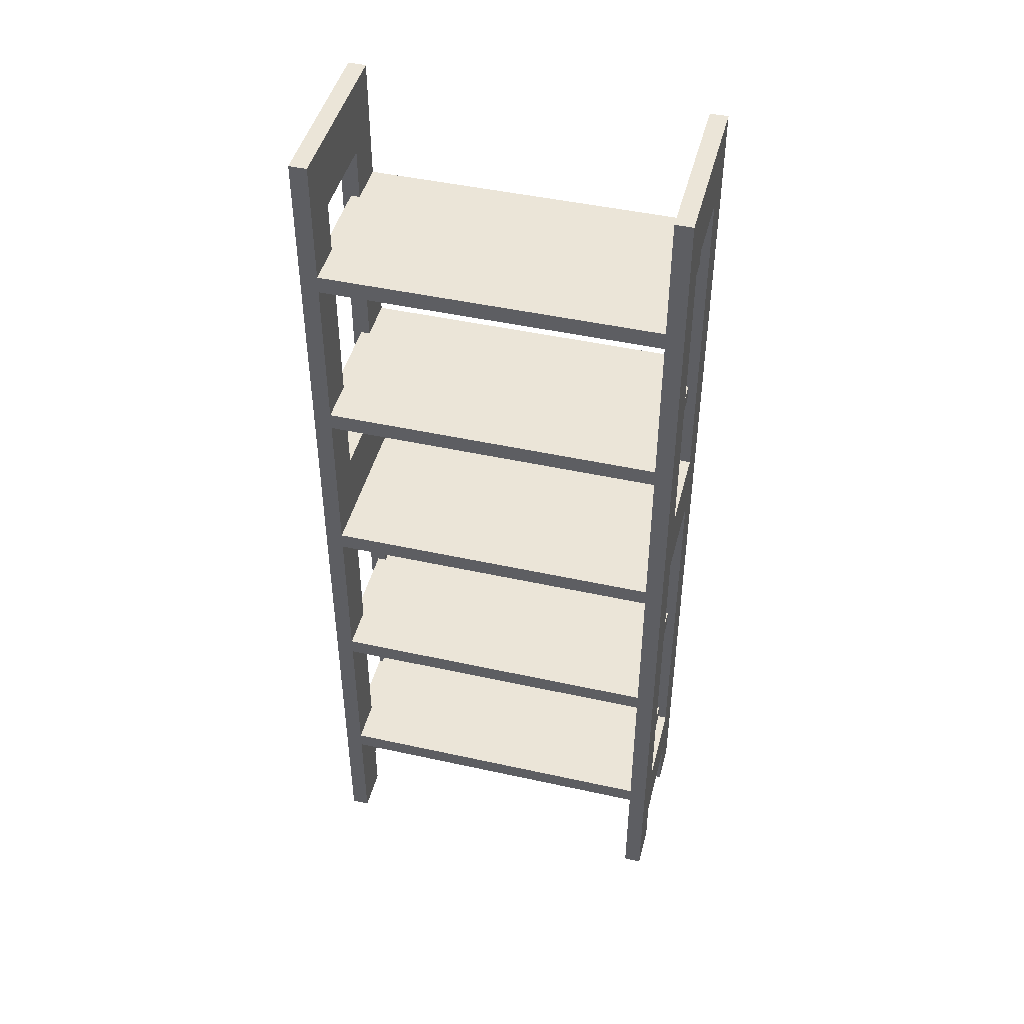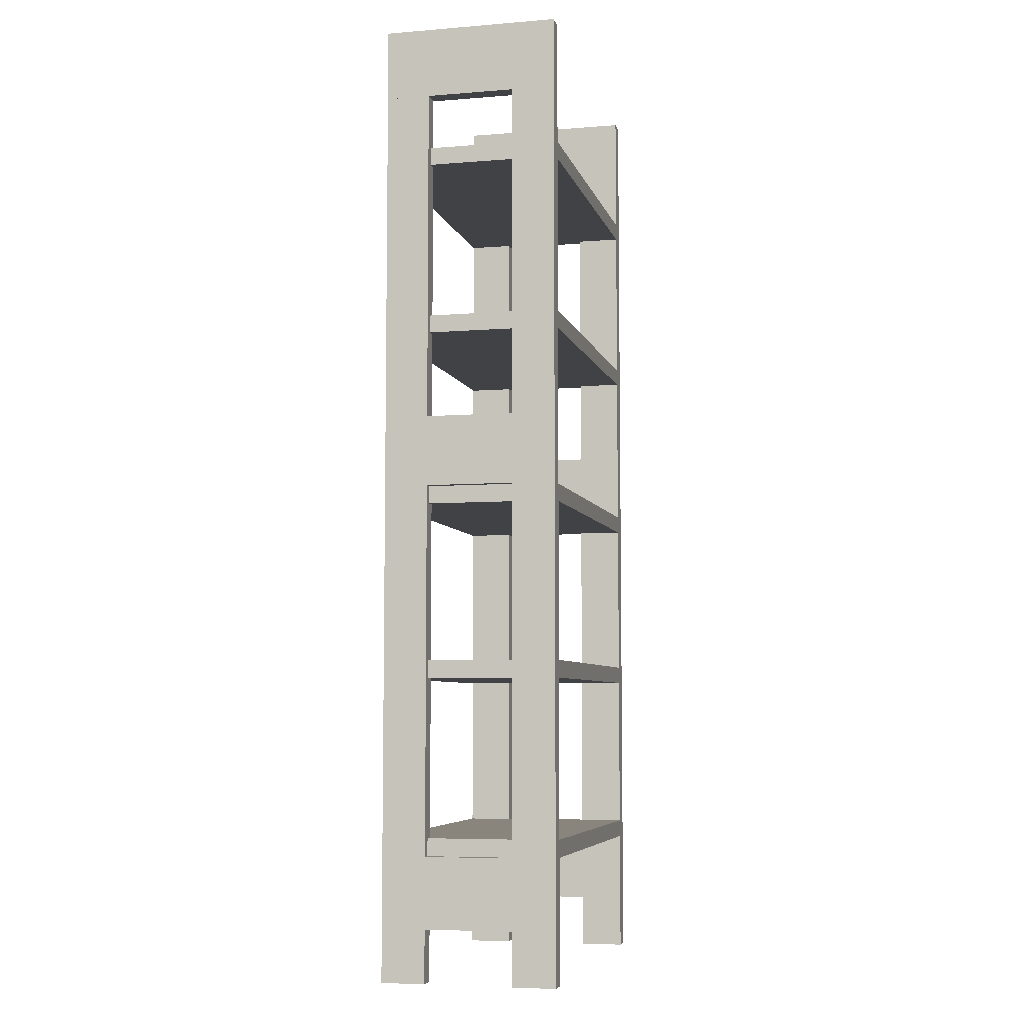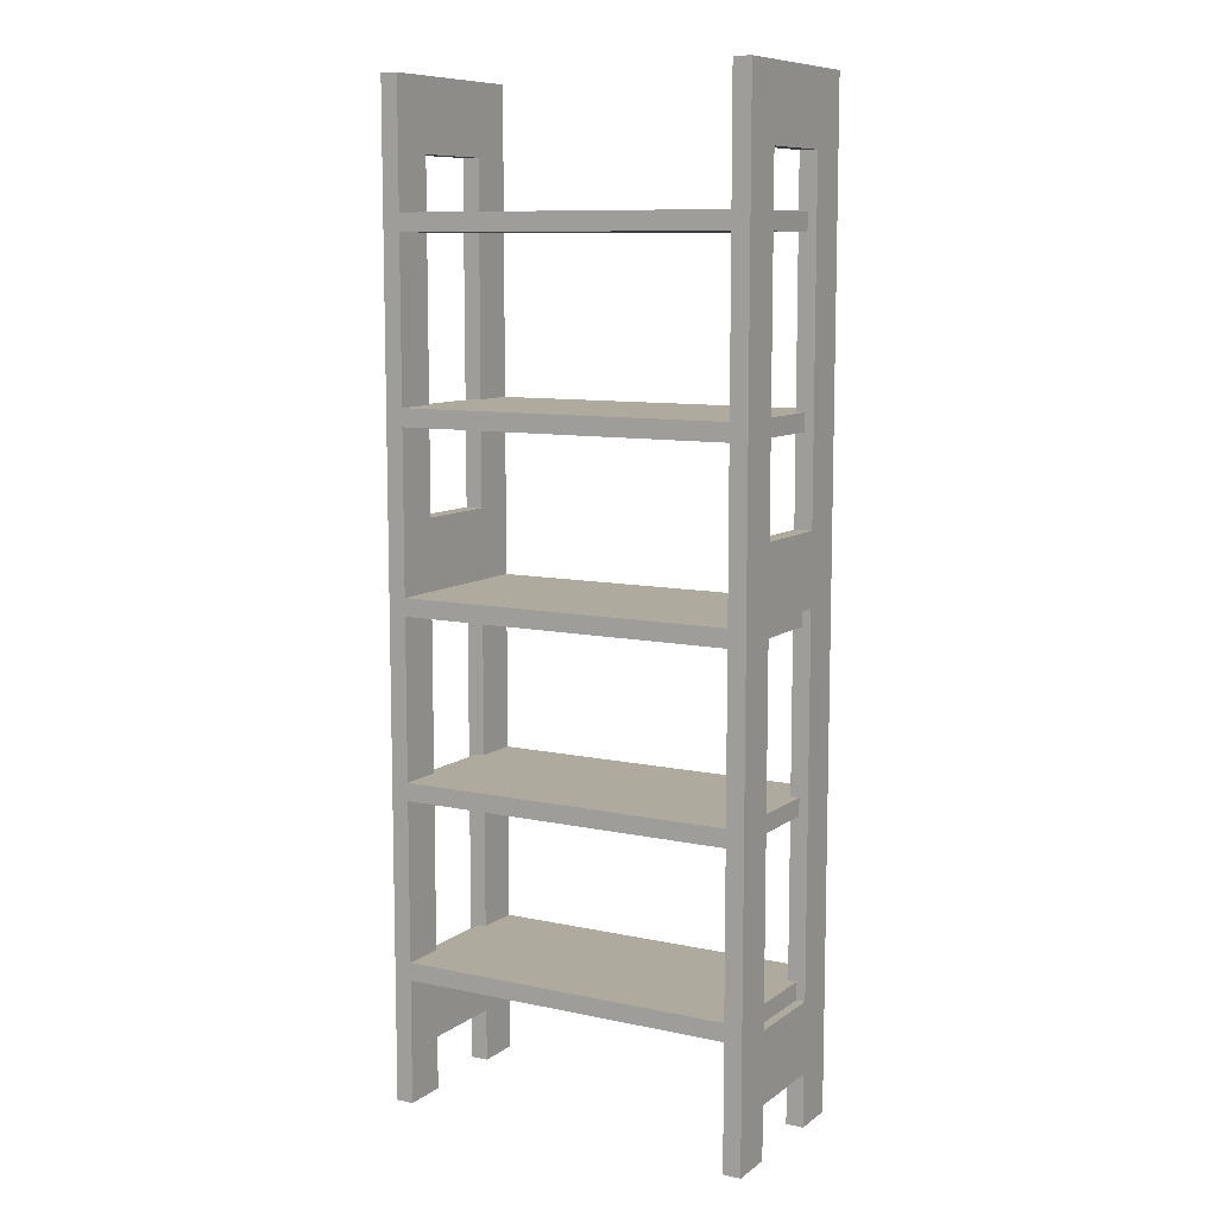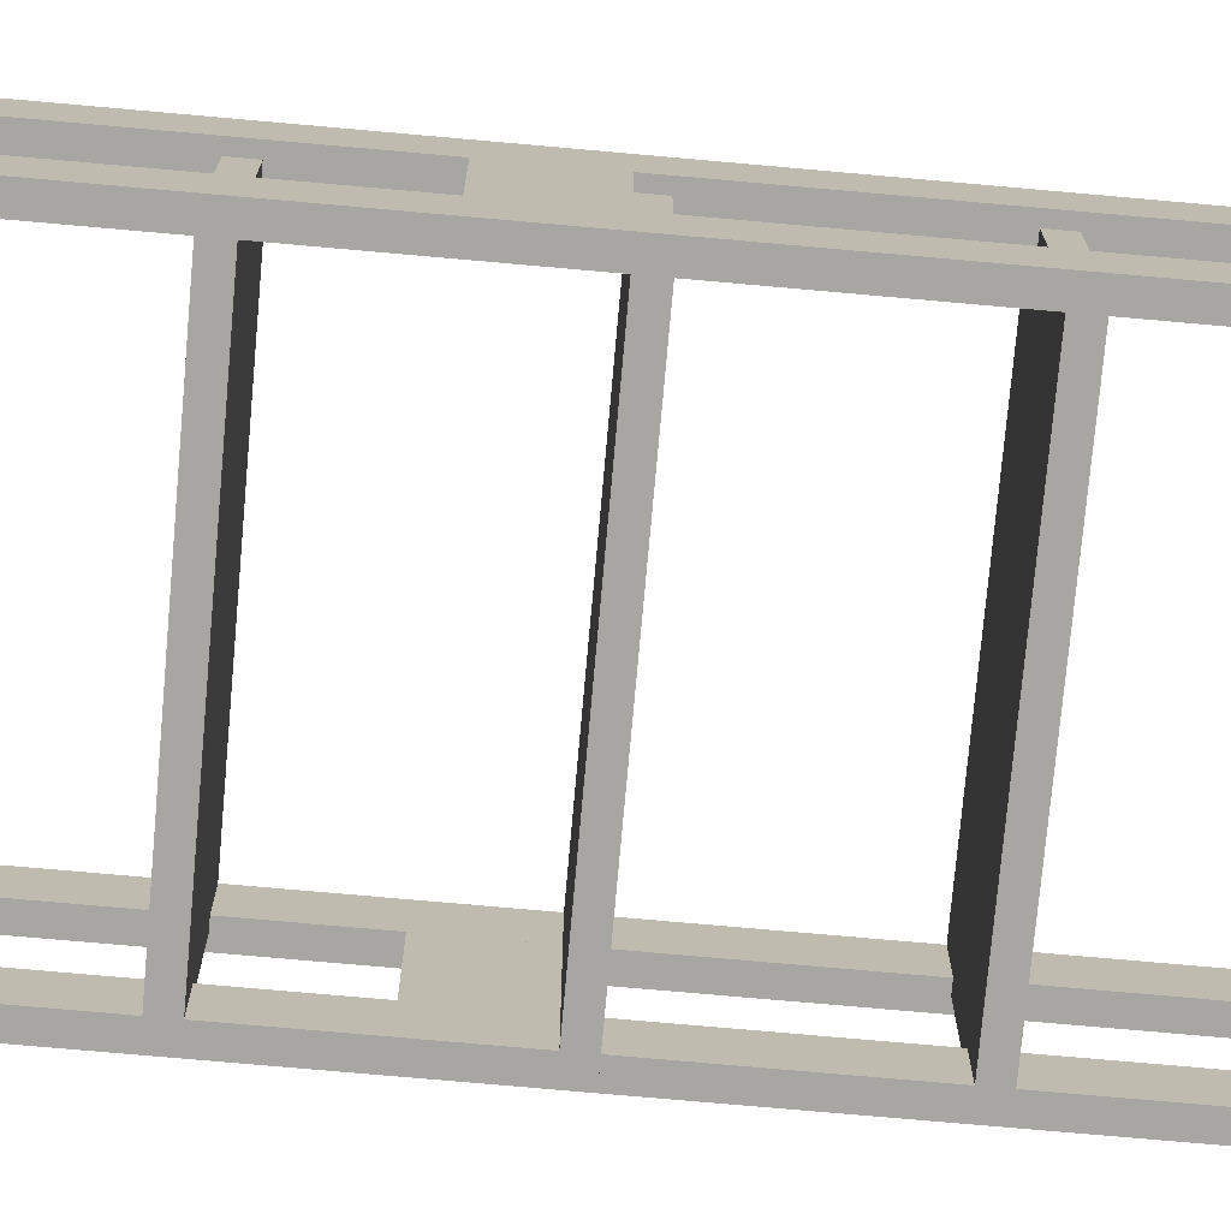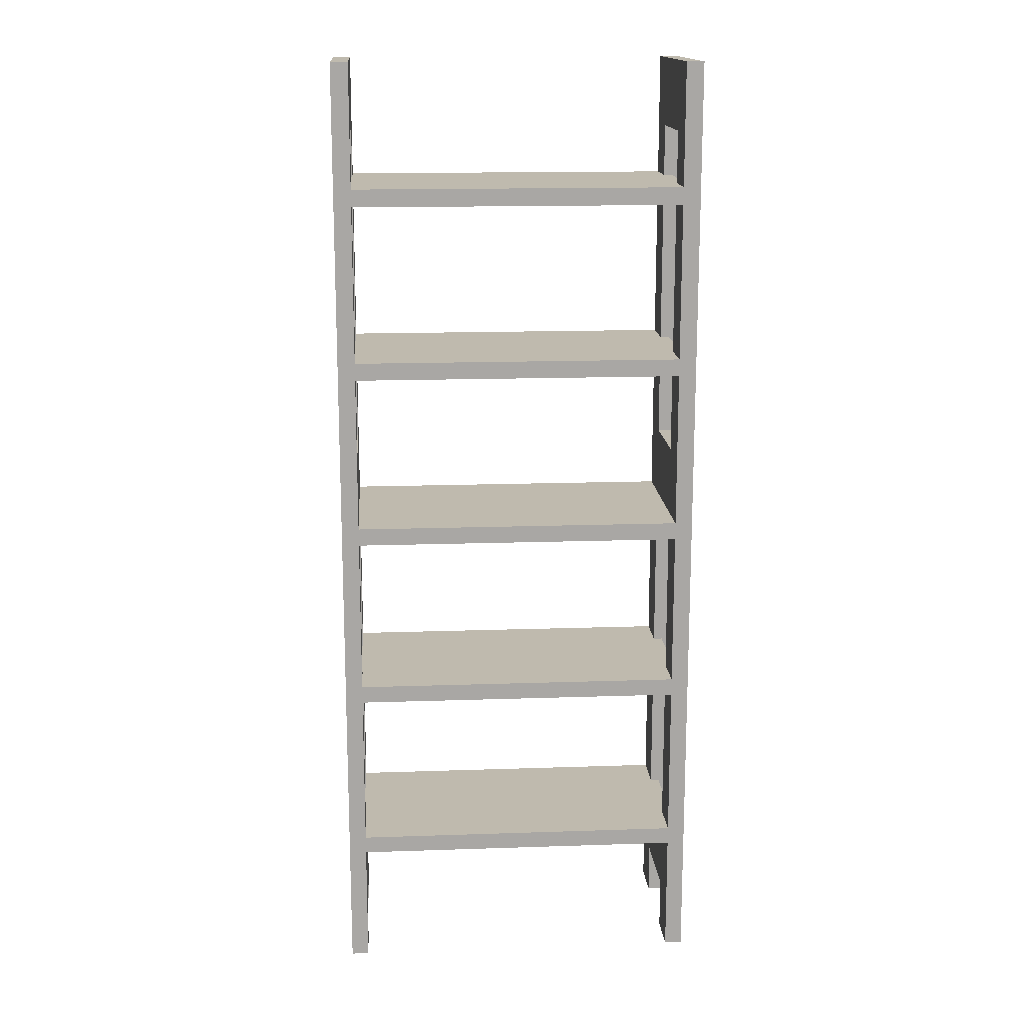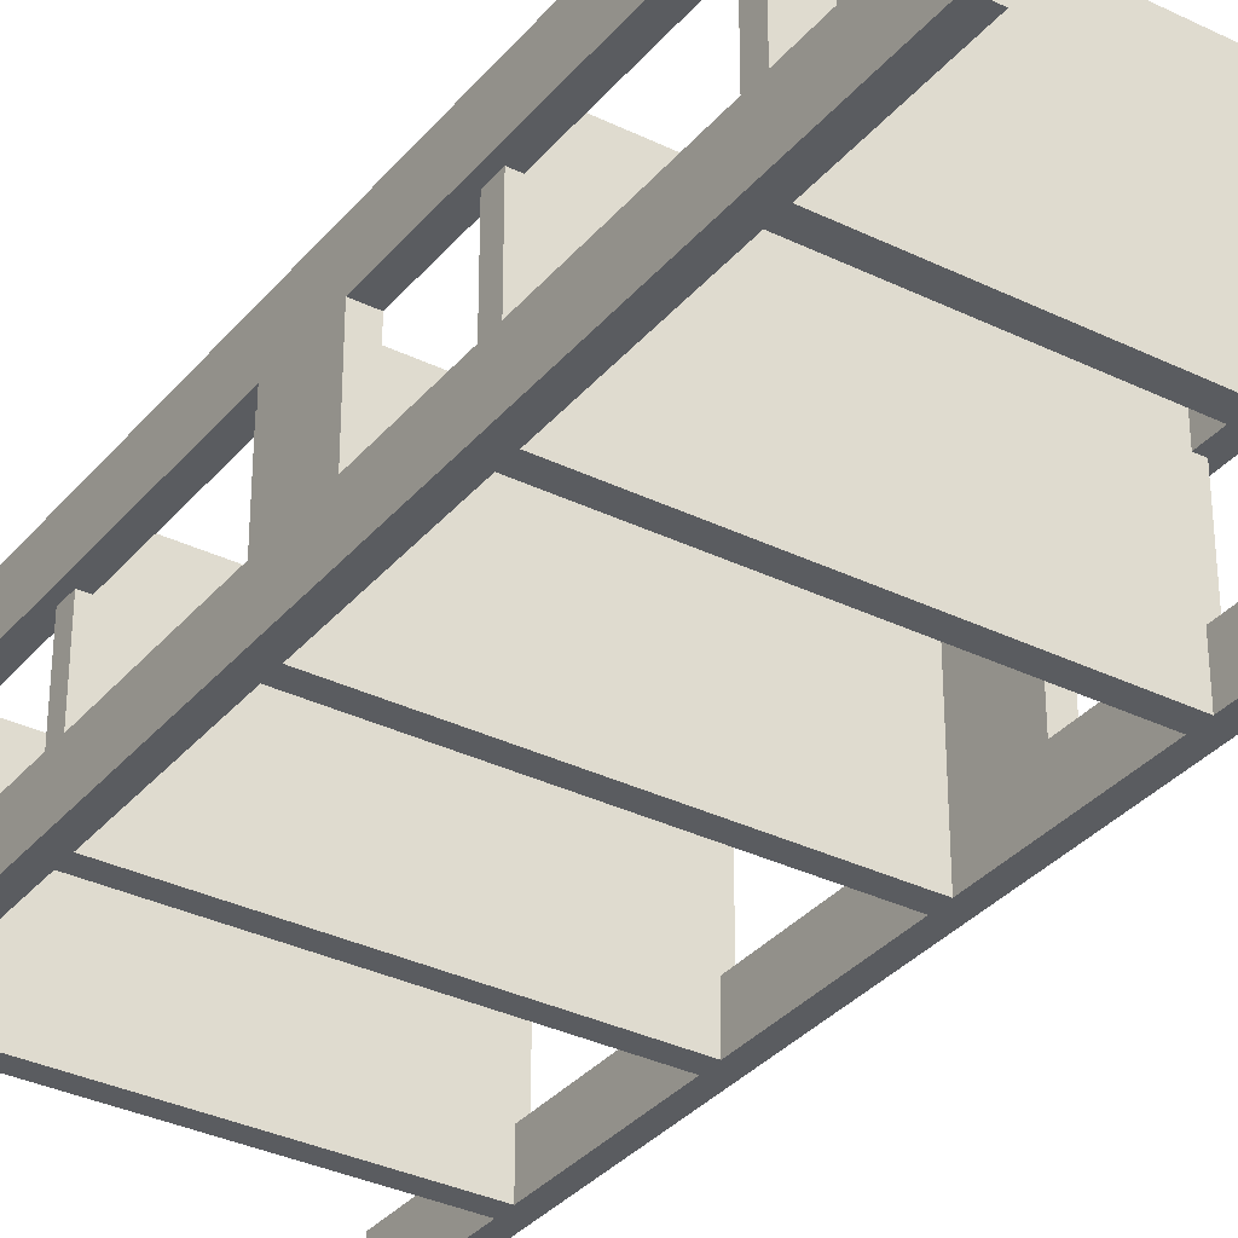
<metadata>
{"format":"obj","ext":"obj","renderer":"f3d","projection":"perspective","resolution":1024,"background":"white","views":[{"elev":45.6,"azim":14.3,"up":"+Y"},{"elev":-6.2,"azim":-76.5,"up":"+Y"},{"elev":9.3,"azim":-150.3,"up":"+Y"},{"elev":-74.3,"azim":-95.1,"up":"+Z"},{"elev":15.6,"azim":-4.1,"up":"+Y"},{"elev":-33.7,"azim":146.4,"up":"+Z"}]}
</metadata>
<code>
o m868
v 0.025 0.025 0.1545
v 0.04227 0.025 0.1545
v 0.04227 0.975 0.1545
v 0.025 0.975 0.1545
v 0.025 0.025 0.1977
v 0.04227 0.025 0.1977
v 0.04227 0.975 0.1977
v 0.025 0.975 0.1977
v 0.3705 0.025 0.1545
v 0.3877 0.025 0.1545
v 0.3877 0.975 0.1545
v 0.3705 0.975 0.1545
v 0.3705 0.025 0.1977
v 0.3877 0.025 0.1977
v 0.3877 0.975 0.1977
v 0.3705 0.975 0.1977
v 0.025 0.025 0.025
v 0.04227 0.025 0.025
v 0.04227 0.975 0.025
v 0.025 0.975 0.025
v 0.025 0.025 0.06818
v 0.04227 0.025 0.06818
v 0.04227 0.975 0.06818
v 0.025 0.975 0.06818
v 0.3705 0.025 0.025
v 0.3877 0.025 0.025
v 0.3877 0.975 0.025
v 0.3705 0.975 0.025
v 0.3705 0.025 0.06818
v 0.3877 0.025 0.06818
v 0.3877 0.975 0.06818
v 0.3705 0.975 0.06818
v 0.3705 0.9059 0.025
v 0.3877 0.9059 0.025
v 0.3705 0.9059 0.1977
v 0.3877 0.9059 0.1977
v 0.025 0.9059 0.025
v 0.04227 0.9059 0.025
v 0.025 0.9059 0.1977
v 0.04227 0.9059 0.1977
v 0.3705 0.5086 0.025
v 0.3877 0.5086 0.025
v 0.3877 0.5777 0.025
v 0.3705 0.5777 0.025
v 0.3705 0.5086 0.1977
v 0.3877 0.5086 0.1977
v 0.3877 0.5777 0.1977
v 0.3705 0.5777 0.1977
v 0.3705 0.07682 0.025
v 0.3877 0.07682 0.025
v 0.3877 0.1459 0.025
v 0.3705 0.1459 0.025
v 0.3705 0.07682 0.1977
v 0.3877 0.07682 0.1977
v 0.3877 0.1459 0.1977
v 0.3705 0.1459 0.1977
v 0.025 0.5086 0.025
v 0.04227 0.5086 0.025
v 0.04227 0.5777 0.025
v 0.025 0.5777 0.025
v 0.025 0.5086 0.1977
v 0.04227 0.5086 0.1977
v 0.04227 0.5777 0.1977
v 0.025 0.5777 0.1977
v 0.025 0.07682 0.025
v 0.04227 0.07682 0.025
v 0.04227 0.1459 0.025
v 0.025 0.1459 0.025
v 0.025 0.07682 0.1977
v 0.04227 0.07682 0.1977
v 0.04227 0.1459 0.1977
v 0.025 0.1459 0.1977
v 0.03364 0.8368 0.025
v 0.3791 0.8368 0.025
v 0.3791 0.8541 0.025
v 0.03364 0.8541 0.025
v 0.03364 0.8368 0.1977
v 0.3791 0.8368 0.1977
v 0.3791 0.8541 0.1977
v 0.03364 0.8541 0.1977
v 0.03364 0.6641 0.025
v 0.3791 0.6641 0.025
v 0.3791 0.6814 0.025
v 0.03364 0.6814 0.025
v 0.03364 0.6641 0.1977
v 0.3791 0.6641 0.1977
v 0.3791 0.6814 0.1977
v 0.03364 0.6814 0.1977
v 0.03364 0.4914 0.025
v 0.3791 0.4914 0.025
v 0.3791 0.5086 0.025
v 0.03364 0.5086 0.025
v 0.03364 0.4914 0.1977
v 0.3791 0.4914 0.1977
v 0.3791 0.5086 0.1977
v 0.03364 0.5086 0.1977
v 0.03364 0.3186 0.025
v 0.3791 0.3186 0.025
v 0.3791 0.3359 0.025
v 0.03364 0.3359 0.025
v 0.03364 0.3186 0.1977
v 0.3791 0.3186 0.1977
v 0.3791 0.3359 0.1977
v 0.03364 0.3359 0.1977
v 0.03364 0.1459 0.025
v 0.3791 0.1459 0.025
v 0.3791 0.1632 0.025
v 0.03364 0.1632 0.025
v 0.03364 0.1459 0.1977
v 0.3791 0.1459 0.1977
v 0.3791 0.1632 0.1977
v 0.03364 0.1632 0.1977
f 1 4 2
f 2 4 3
f 1 6 5
f 1 2 6
f 1 5 4
f 4 5 8
f 4 8 7
f 4 7 3
f 2 7 6
f 2 3 7
f 6 8 5
f 6 7 8
f 9 12 10
f 10 12 11
f 9 14 13
f 9 10 14
f 9 13 12
f 12 13 16
f 12 16 15
f 12 15 11
f 10 15 14
f 10 11 15
f 14 16 13
f 14 15 16
f 17 20 18
f 18 20 19
f 17 22 21
f 17 18 22
f 17 21 20
f 20 21 24
f 20 24 23
f 20 23 19
f 18 23 22
f 18 19 23
f 22 24 21
f 22 23 24
f 25 28 26
f 26 28 27
f 25 30 29
f 25 26 30
f 25 29 28
f 28 29 32
f 28 32 31
f 28 31 27
f 26 31 30
f 26 27 31
f 30 32 29
f 30 31 32
f 33 28 34
f 34 28 27
f 33 36 35
f 33 34 36
f 33 35 28
f 28 35 16
f 28 16 15
f 28 15 27
f 34 15 36
f 34 27 15
f 36 16 35
f 36 15 16
f 37 20 38
f 38 20 19
f 37 40 39
f 37 38 40
f 37 39 20
f 20 39 8
f 20 8 7
f 20 7 19
f 38 7 40
f 38 19 7
f 40 8 39
f 40 7 8
f 41 44 42
f 42 44 43
f 41 46 45
f 41 42 46
f 41 45 44
f 44 45 48
f 44 48 47
f 44 47 43
f 42 47 46
f 42 43 47
f 46 48 45
f 46 47 48
f 49 52 50
f 50 52 51
f 49 54 53
f 49 50 54
f 49 53 52
f 52 53 56
f 52 56 55
f 52 55 51
f 50 55 54
f 50 51 55
f 54 56 53
f 54 55 56
f 57 60 58
f 58 60 59
f 57 62 61
f 57 58 62
f 57 61 60
f 60 61 64
f 60 64 63
f 60 63 59
f 58 63 62
f 58 59 63
f 62 64 61
f 62 63 64
f 65 68 66
f 66 68 67
f 65 70 69
f 65 66 70
f 65 69 68
f 68 69 72
f 68 72 71
f 68 71 67
f 66 71 70
f 66 67 71
f 70 72 69
f 70 71 72
f 73 76 74
f 74 76 75
f 73 78 77
f 73 74 78
f 73 77 76
f 76 77 80
f 76 80 79
f 76 79 75
f 74 79 78
f 74 75 79
f 78 80 77
f 78 79 80
f 81 84 82
f 82 84 83
f 81 86 85
f 81 82 86
f 81 85 84
f 84 85 88
f 84 88 87
f 84 87 83
f 82 87 86
f 82 83 87
f 86 88 85
f 86 87 88
f 89 92 90
f 90 92 91
f 89 94 93
f 89 90 94
f 89 93 92
f 92 93 96
f 92 96 95
f 92 95 91
f 90 95 94
f 90 91 95
f 94 96 93
f 94 95 96
f 97 100 98
f 98 100 99
f 97 102 101
f 97 98 102
f 97 101 100
f 100 101 104
f 100 104 103
f 100 103 99
f 98 103 102
f 98 99 103
f 102 104 101
f 102 103 104
f 105 108 106
f 106 108 107
f 105 110 109
f 105 106 110
f 105 109 108
f 108 109 112
f 108 112 111
f 108 111 107
f 106 111 110
f 106 107 111
f 110 112 109
f 110 111 112

</code>
